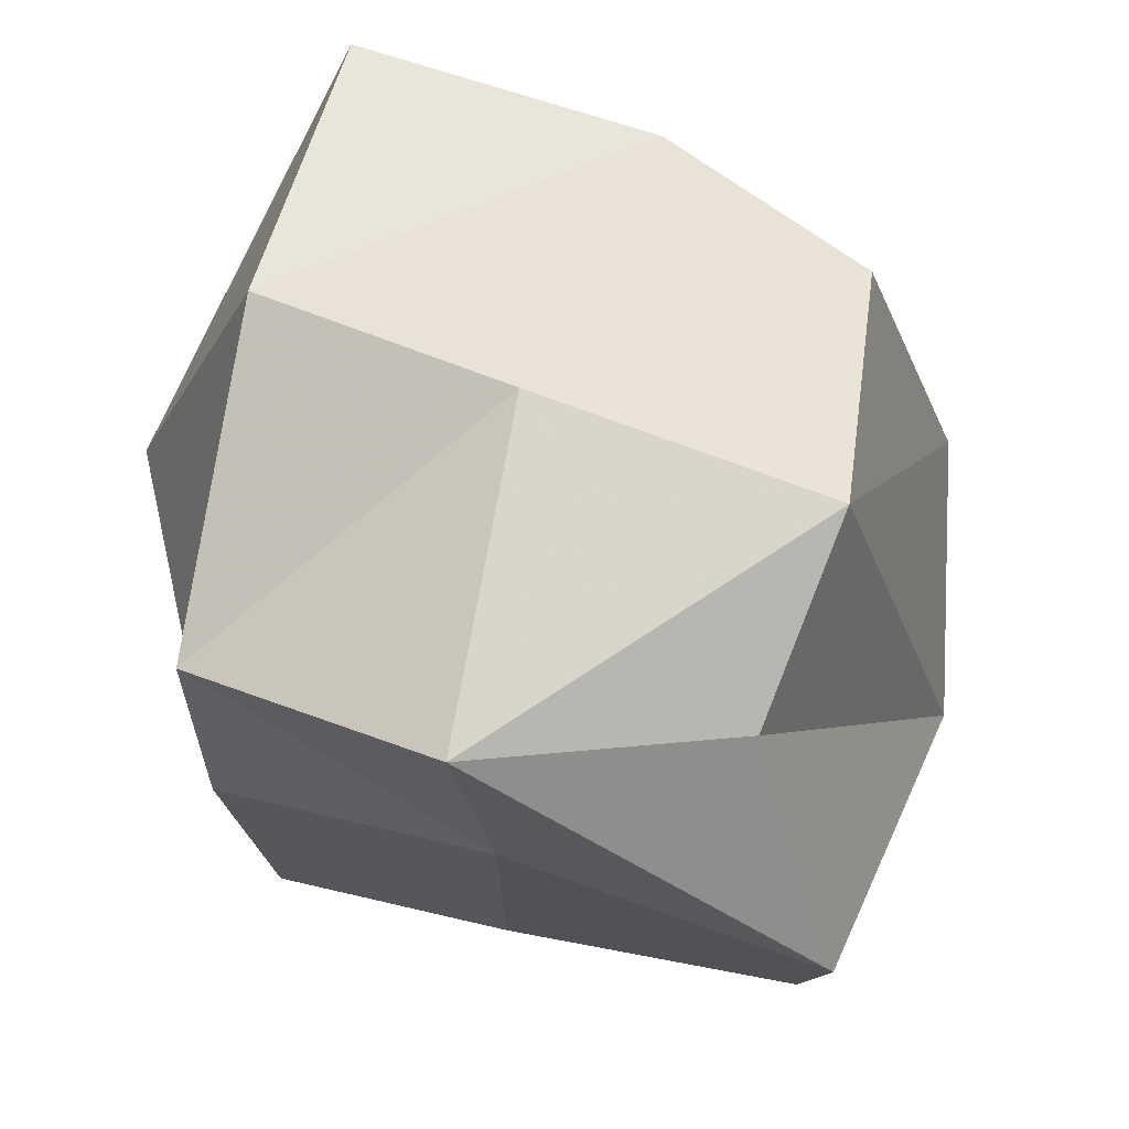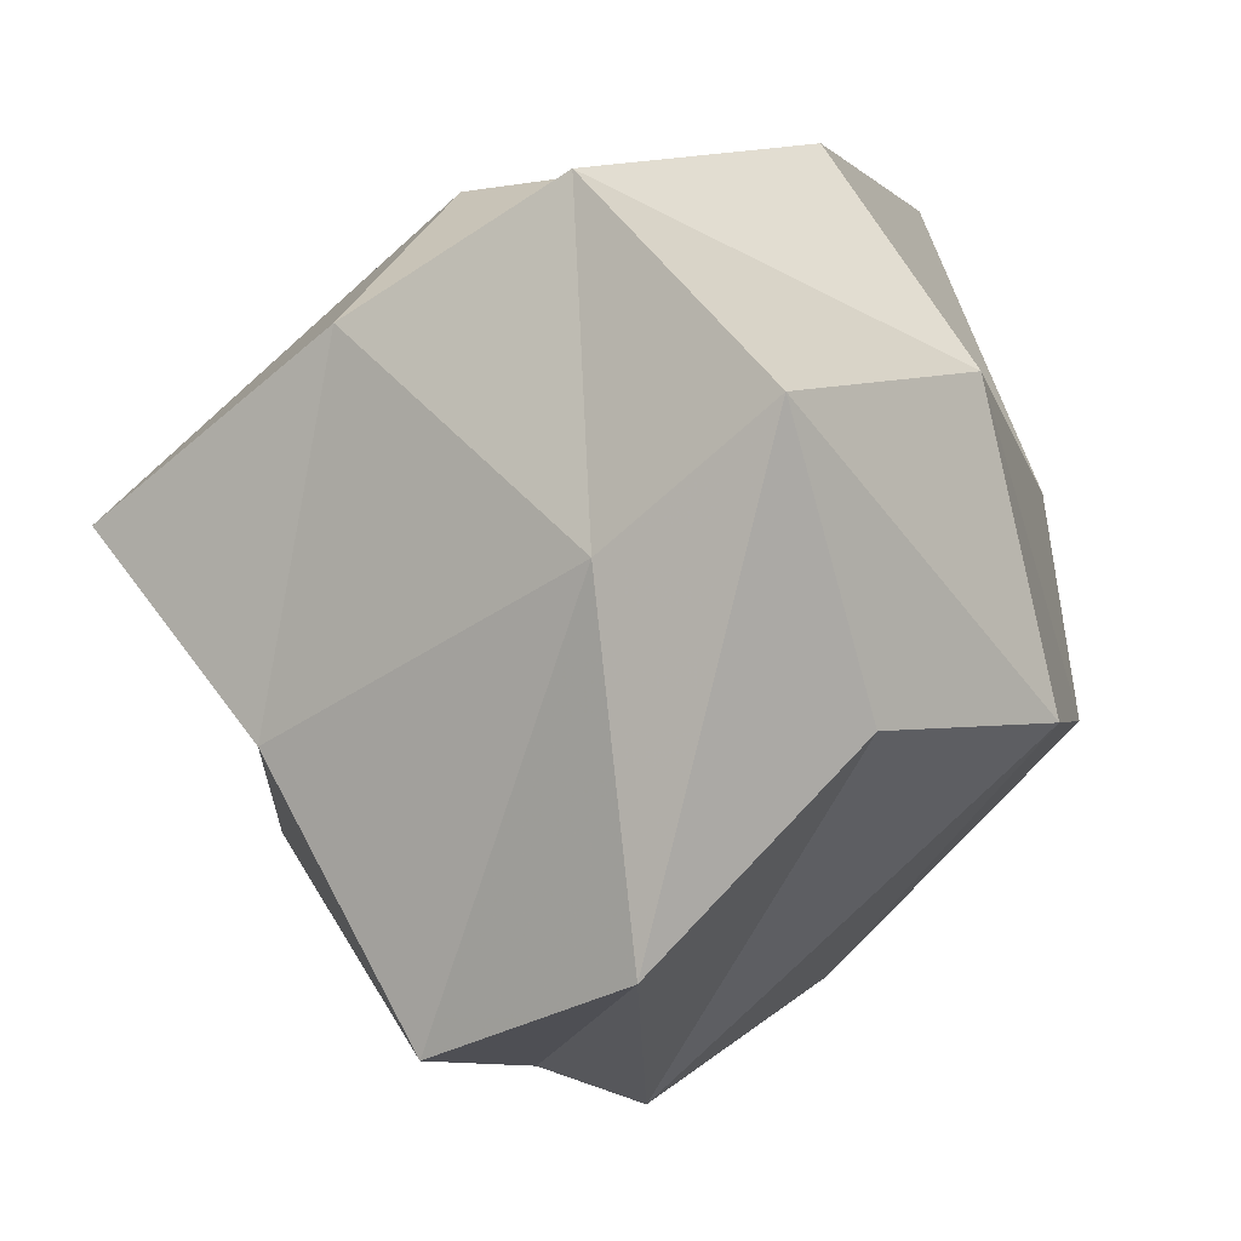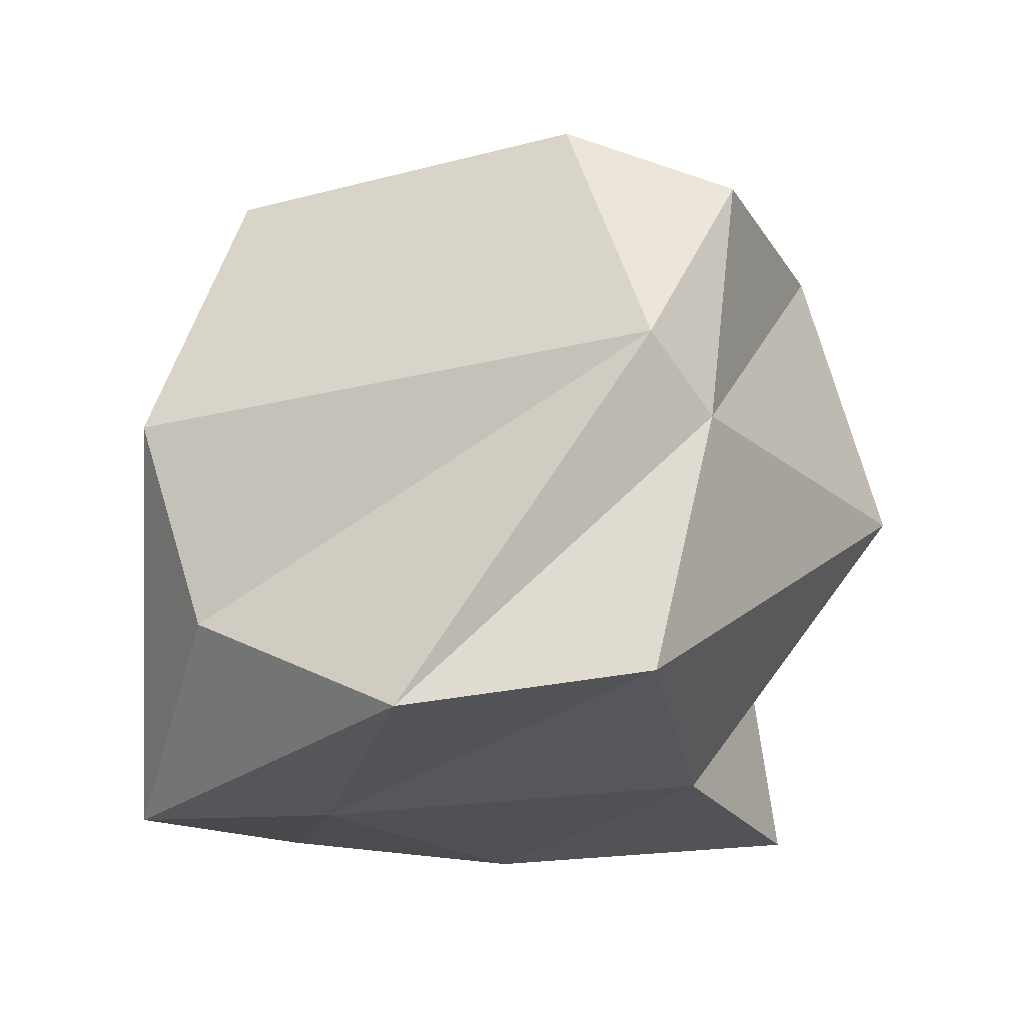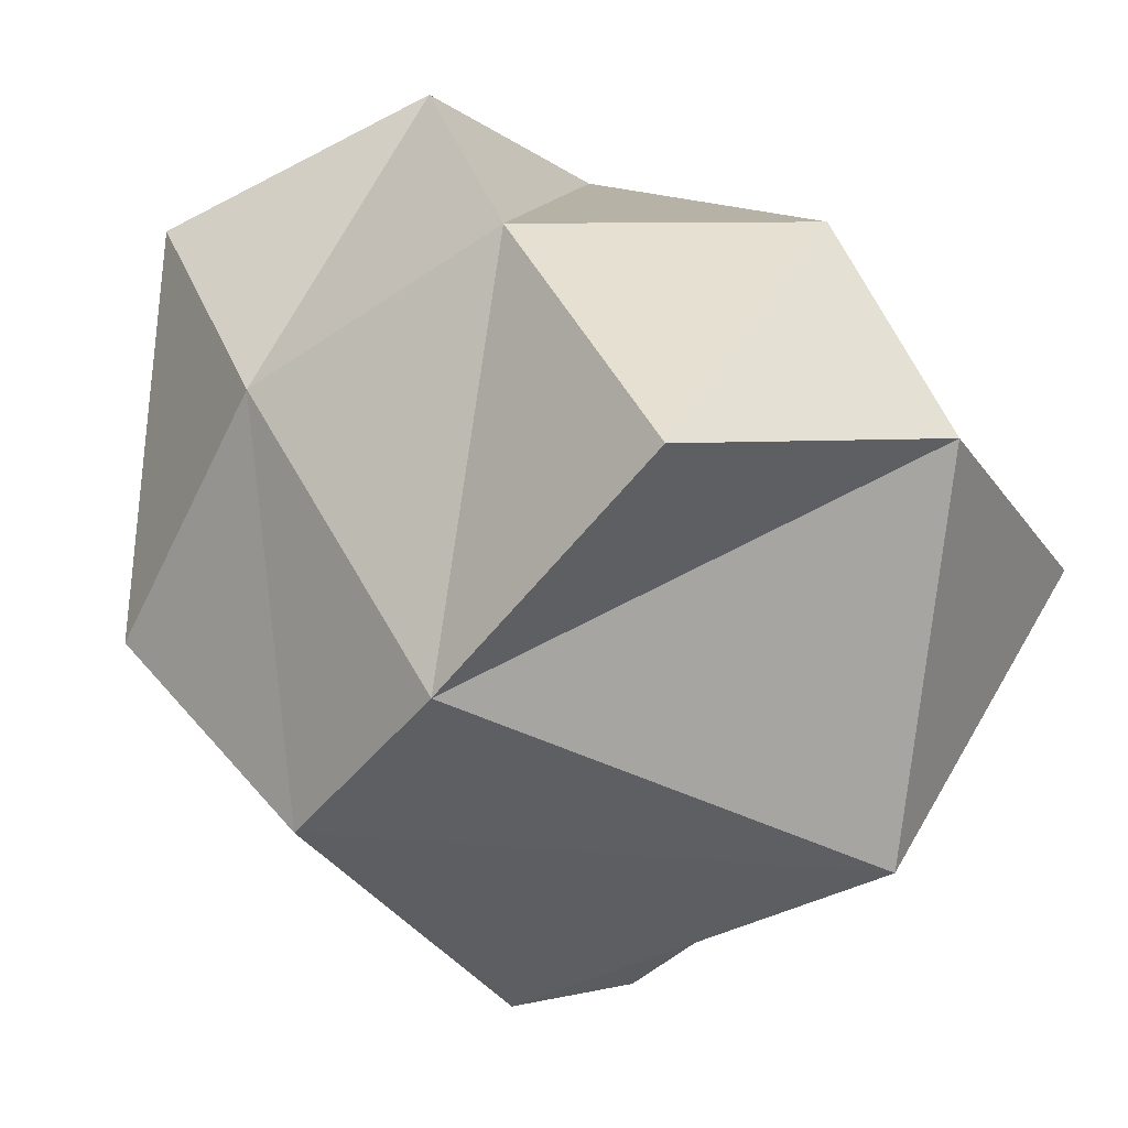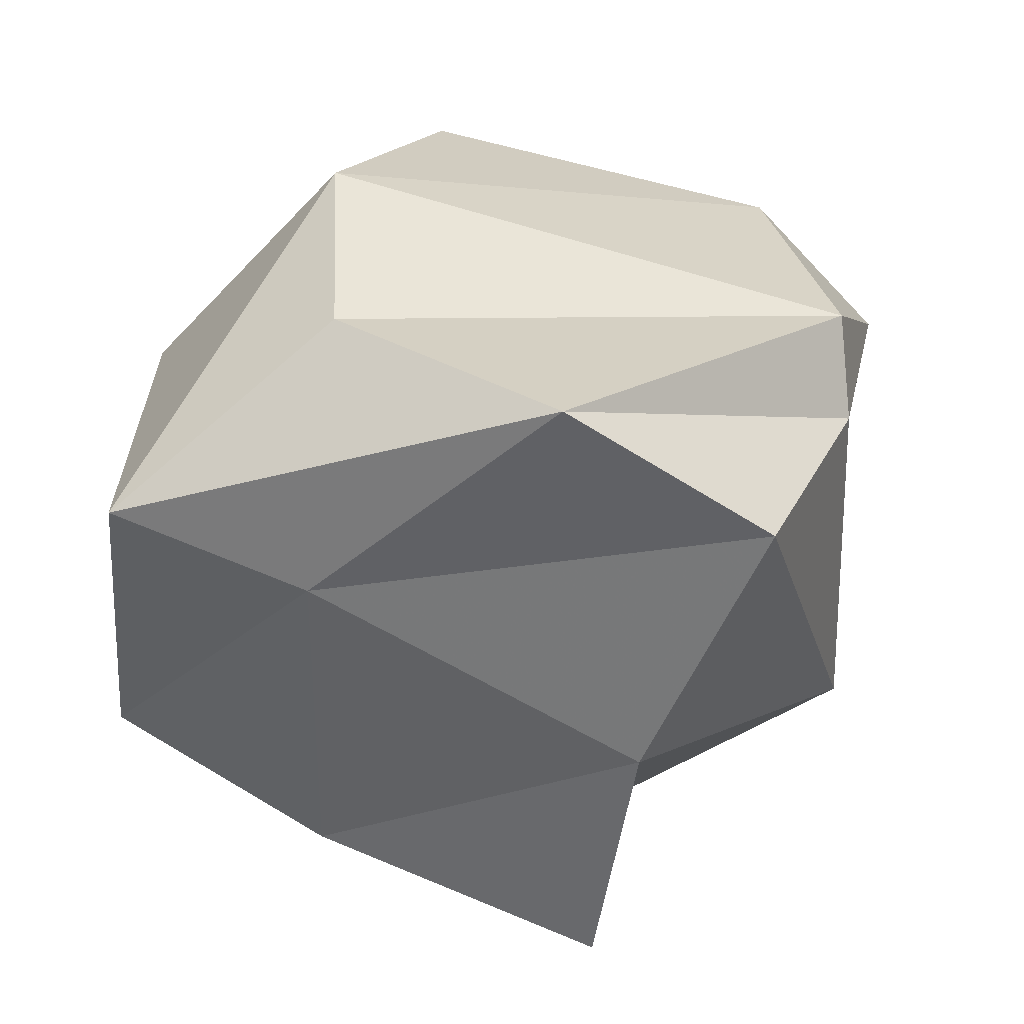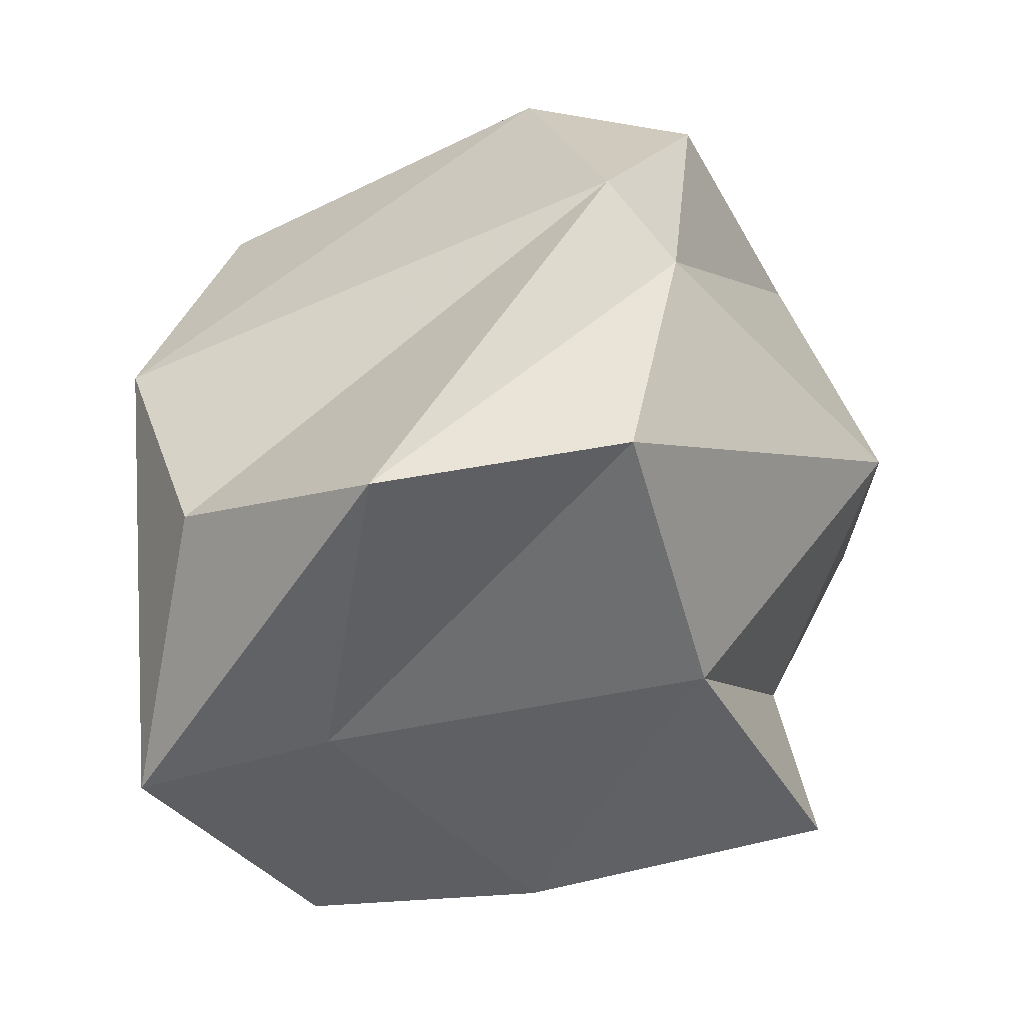
<metadata>
{"format":"obj","ext":"obj","renderer":"f3d","projection":"perspective","resolution":1024,"background":"white","views":[{"elev":-20.0,"azim":57.7,"up":"+Y"},{"elev":15.7,"azim":24.4,"up":"+Z"},{"elev":-39.6,"azim":151.6,"up":"+Y"},{"elev":25.9,"azim":152.7,"up":"+Z"},{"elev":-69.5,"azim":116.9,"up":"+Y"},{"elev":-65.1,"azim":156.9,"up":"+Y"}]}
</metadata>
<code>
o Cube
v 0.06873 -0.6546 1.562
v -1.554 -0.8539 0.3456
v -0.1163 -1.368 -1.057
v 1.16 -0.9118 0.0247
v 0.3667 1.64 1.143
v -1.702 0.9521 -0.0416
v -0.1745 0.4977 -1.642
v 1.278 0.7882 -0.4169
v -0.8499 1.436 0.8387
v -1.431 0.0545 0.3013
v -0.6667 -0.8137 1.068
v 0.3835 0.5865 1.51
v -0.8652 0.7928 -1.09
v -0.158 -0.4812 -1.434
v -0.7883 -1.138 -0.2168
v 0.4245 0.6785 -1.446
v 1.496 -0.2016 -0.1098
v 0.6685 -1.513 -0.6224
v 0.9789 1.257 0.2434
v 0.9357 -1.103 1.044
v -0.9027 0.5053 1.285
v -1.299 -0.1492 -0.893
v 0.1718 -0.3269 -1.573
v 1.111 0.1112 0.8961
v 0.3839 -1.204 0.5296
v -0.5437 1.653 -0.6153
f 21 10 2 11
f 22 14 3 15
f 23 17 4 18
f 1 20 24 12
f 25 15 3 18
f 26 13 6 9
f 11 1 12 21
f 5 9 21 12
f 9 6 10 21
f 10 22 15 2
f 6 13 22 10
f 13 7 14 22
f 14 23 18 3
f 7 16 23 14
f 16 8 17 23
f 17 24 20 4
f 8 19 24 17
f 19 5 12 24
f 20 25 18 4
f 1 11 25 20
f 11 2 15 25
f 19 26 9 5
f 8 16 26 19
f 16 7 13 26

</code>
